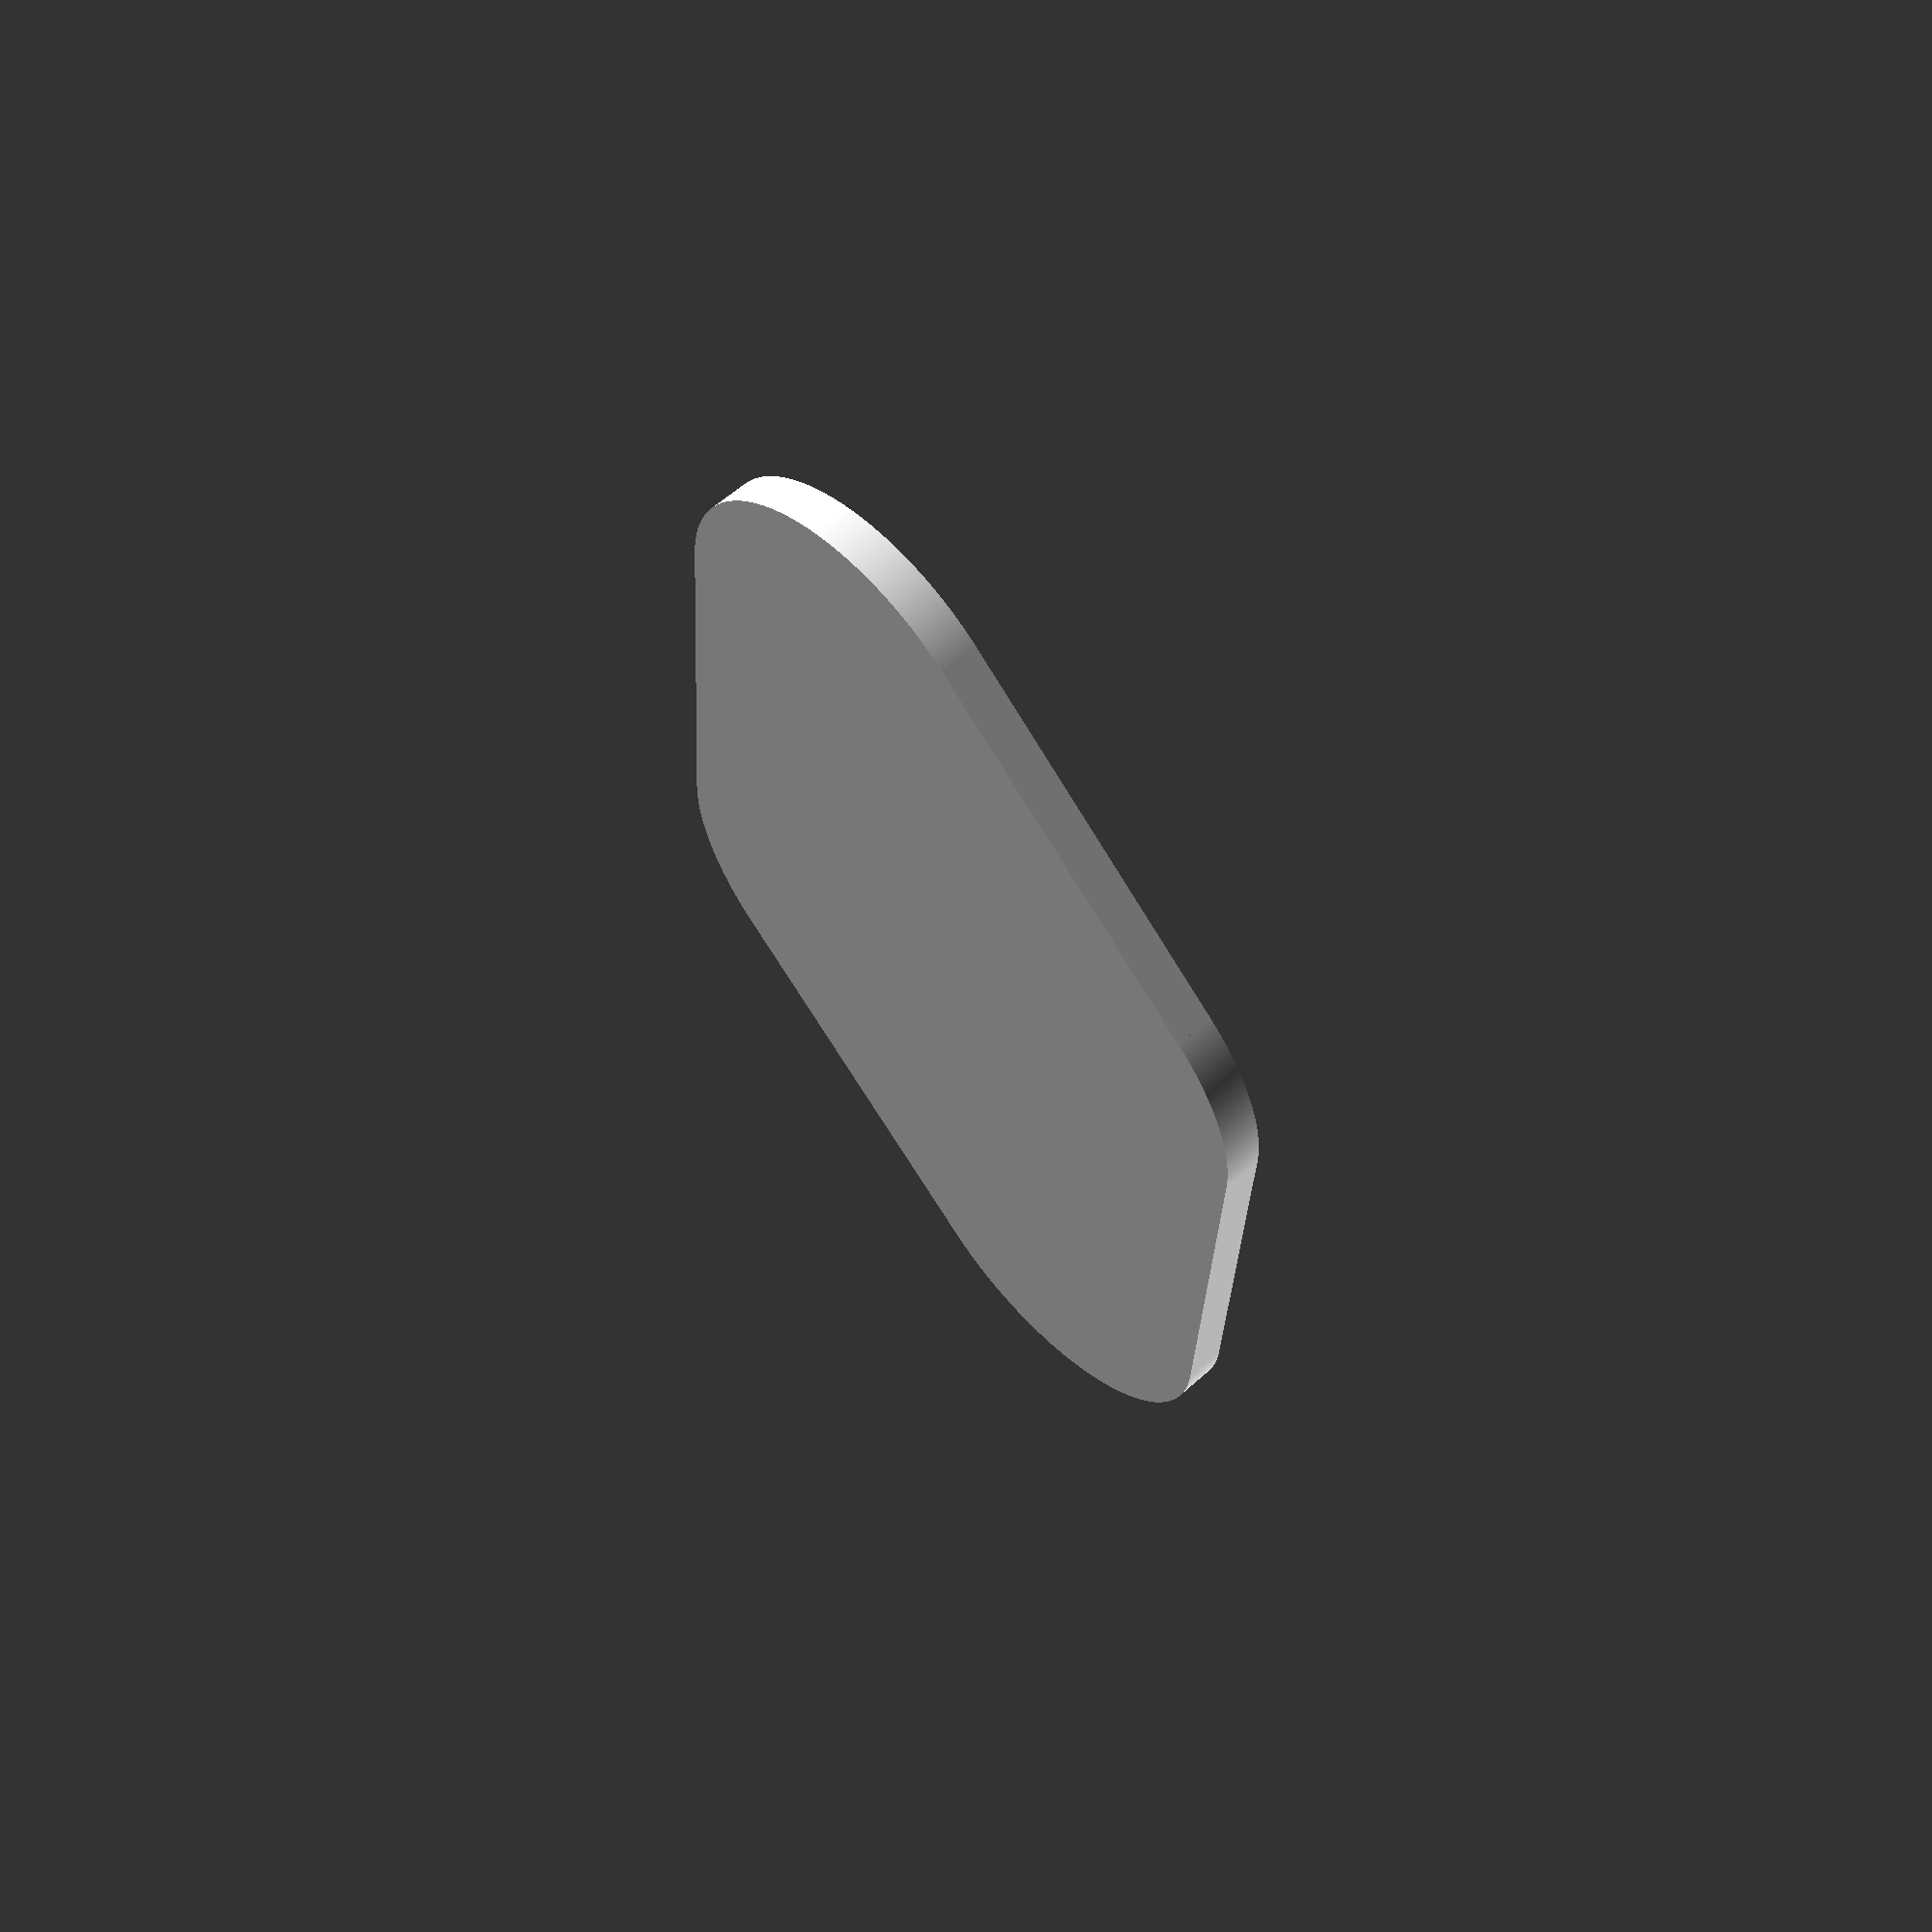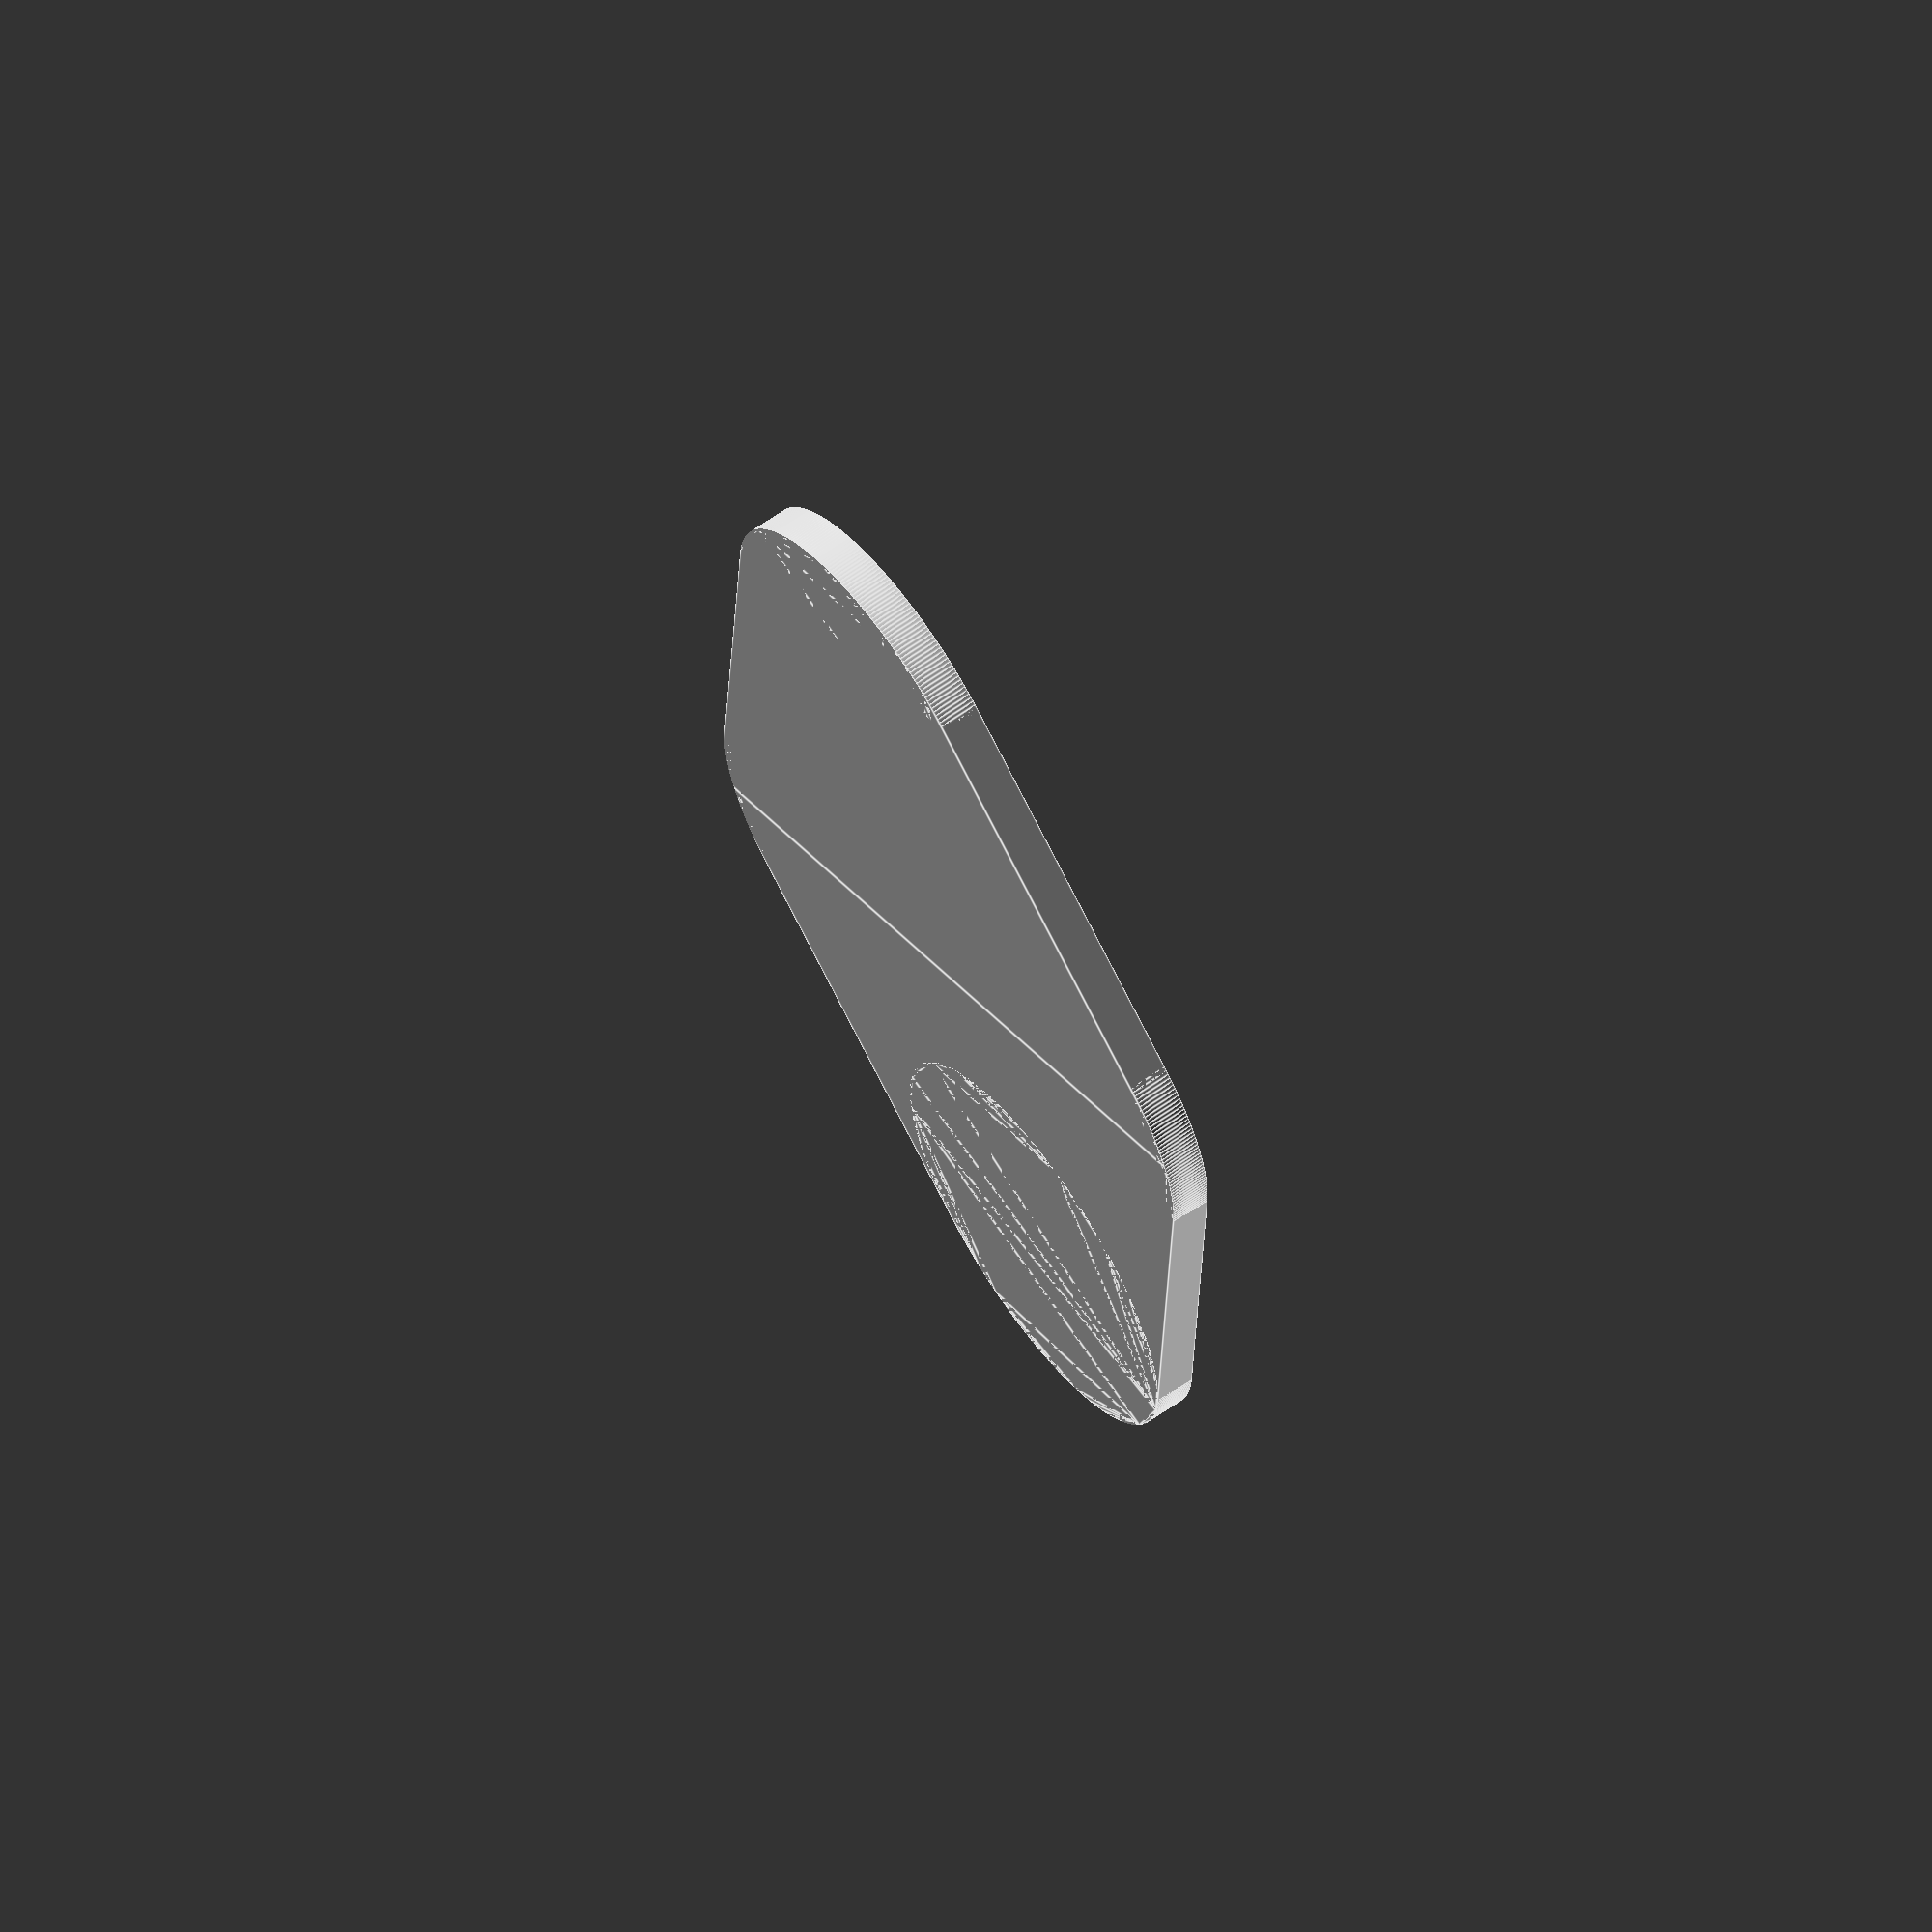
<openscad>
// Unit of length: Unit.MM
$fa = 1.0;
$fs = 0.1;

difference()
{
   difference()
   {
      difference()
      {
         difference()
         {
            polygon(points = [[0.0, 10.0], [-20.0, 0.0], [0.0, -10.0], [20.0, 0.0]]);
            translate(v = [0.0, 10.0])
            {
               difference()
               {
                  polygon(points = [[-0.0447, 0.0894], [0.0, 0.1], [0.0447, 0.0894], [2.2808, -1.0286], [2.2361, -1.118], [-2.2361, -1.118], [-2.2808, -1.0286]], convexity = 2);
                  translate(v = [0.0, -5.5902])
                  {
                     circle(d = 10.0, $fn = 316);
                  }
               }
            }
         }
         translate(v = [-20.0, 0.0])
         {
            rotate(a = 90.0)
            {
               difference()
               {
                  polygon(points = [[-0.0894, 0.0447], [0.0, 0.1], [0.0894, 0.0447], [4.5616, -8.8996], [4.4721, -8.9443], [-4.4721, -8.9443], [-4.5616, -8.8996]], convexity = 2);
                  translate(v = [0.0, -11.1803])
                  {
                     circle(d = 10.0, $fn = 316);
                  }
               }
            }
         }
      }
      translate(v = [0.0, -10.0])
      {
         rotate(a = 180.0)
         {
            difference()
            {
               polygon(points = [[-0.0447, 0.0894], [0.0, 0.1], [0.0447, 0.0894], [2.2808, -1.0286], [2.2361, -1.118], [-2.2361, -1.118], [-2.2808, -1.0286]], convexity = 2);
               translate(v = [0.0, -5.5902])
               {
                  circle(d = 10.0, $fn = 316);
               }
            }
         }
      }
   }
   translate(v = [20.0, 0.0])
   {
      rotate(a = 270.0)
      {
         difference()
         {
            polygon(points = [[-0.0894, 0.0447], [0.0, 0.1], [0.0894, 0.0447], [4.5616, -8.8996], [4.4721, -8.9443], [-4.4721, -8.9443], [-4.5616, -8.8996]], convexity = 2);
            translate(v = [0.0, -11.1803])
            {
               circle(d = 10.0, $fn = 316);
            }
         }
      }
   }
}

</openscad>
<views>
elev=122.9 azim=67.0 roll=133.6 proj=p view=wireframe
elev=118.2 azim=247.1 roll=125.8 proj=o view=edges
</views>
